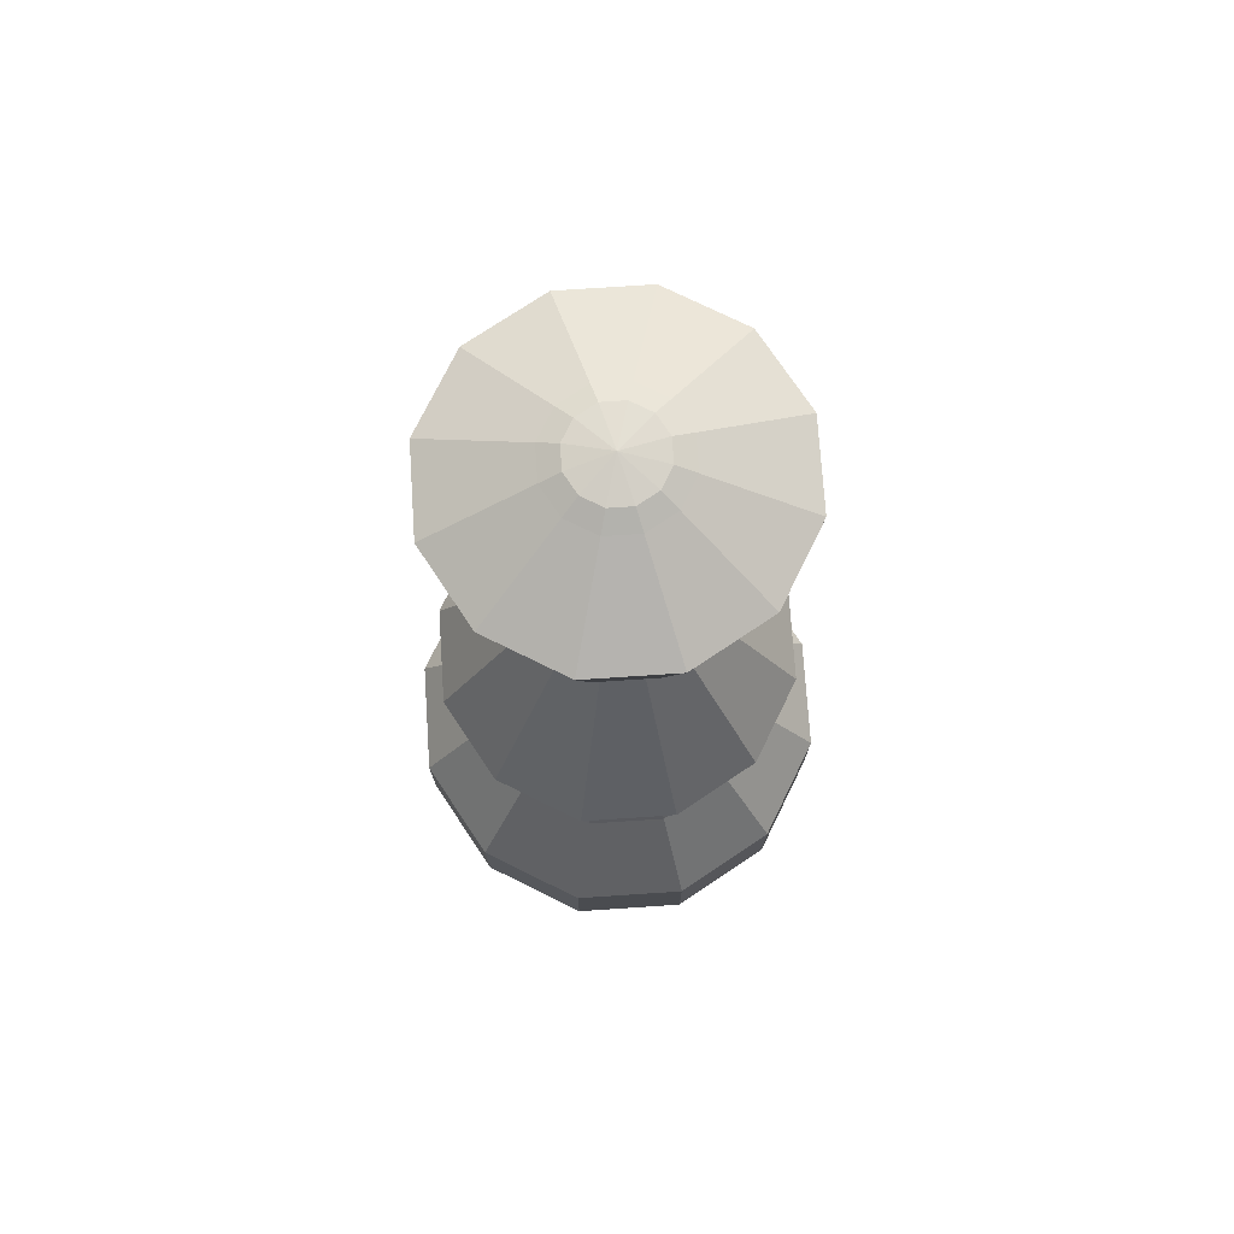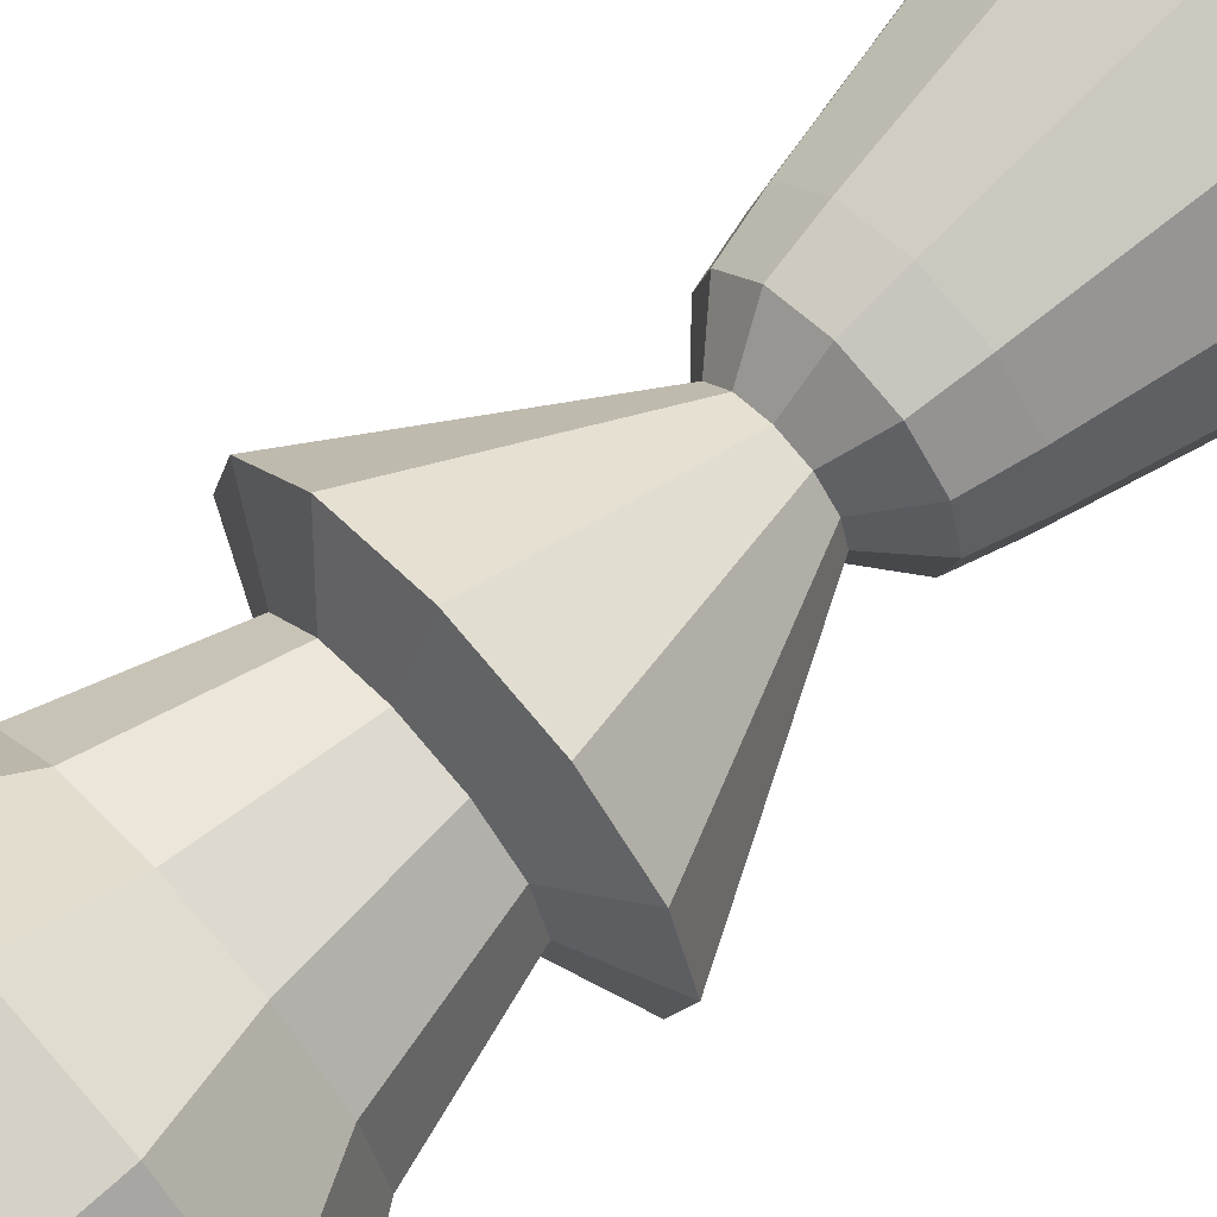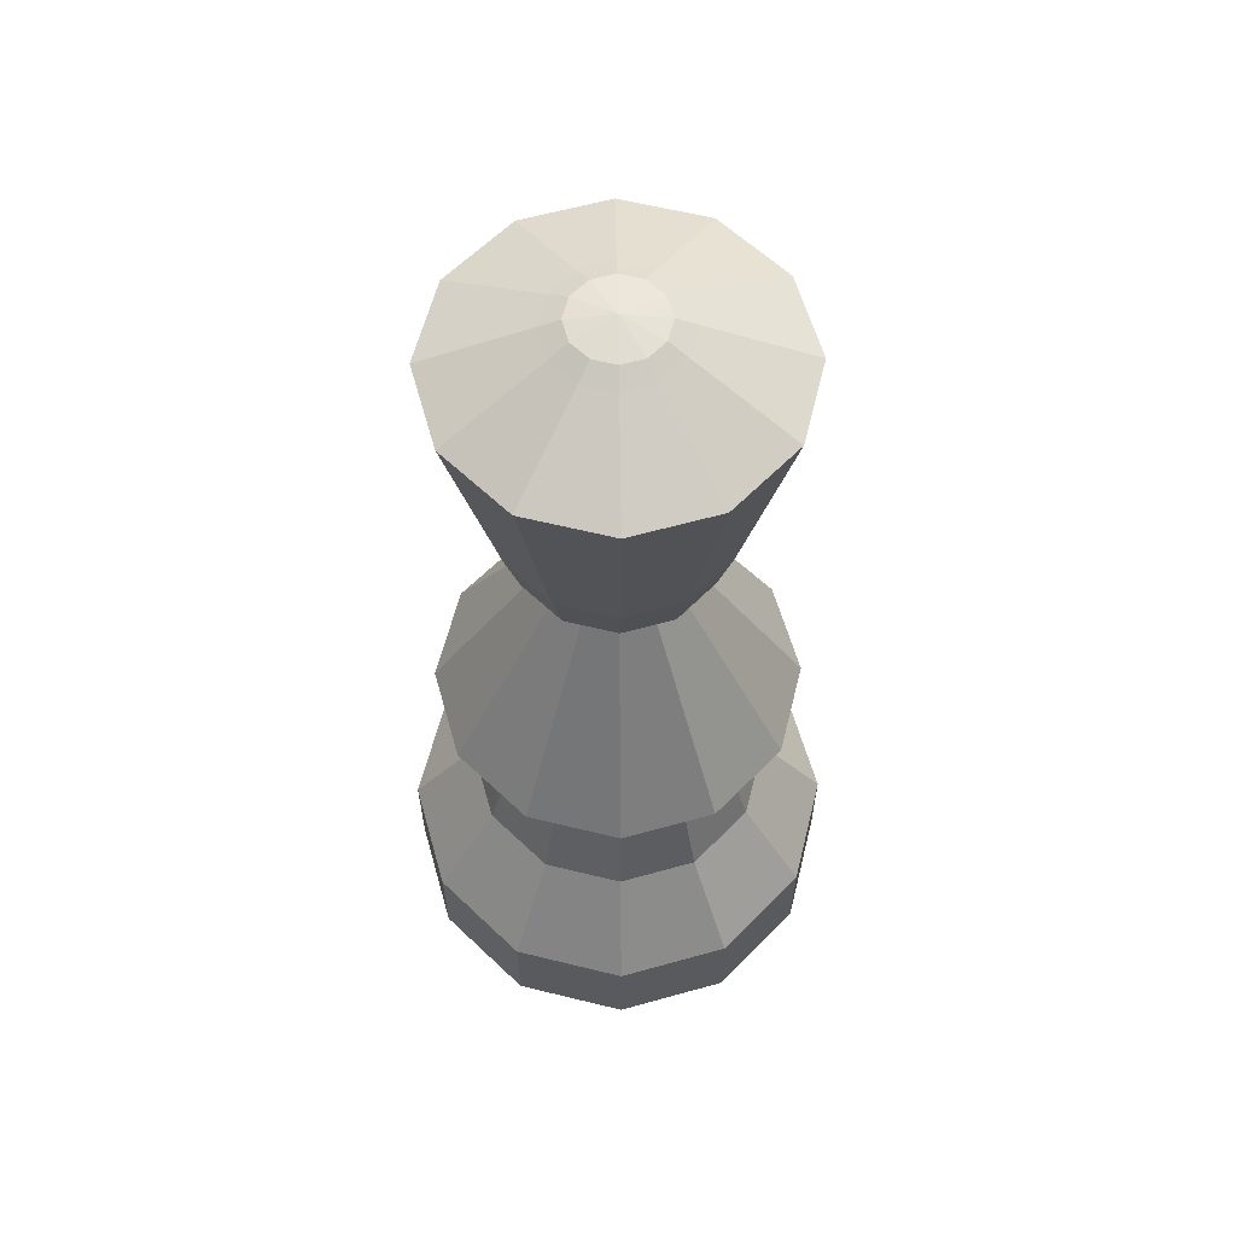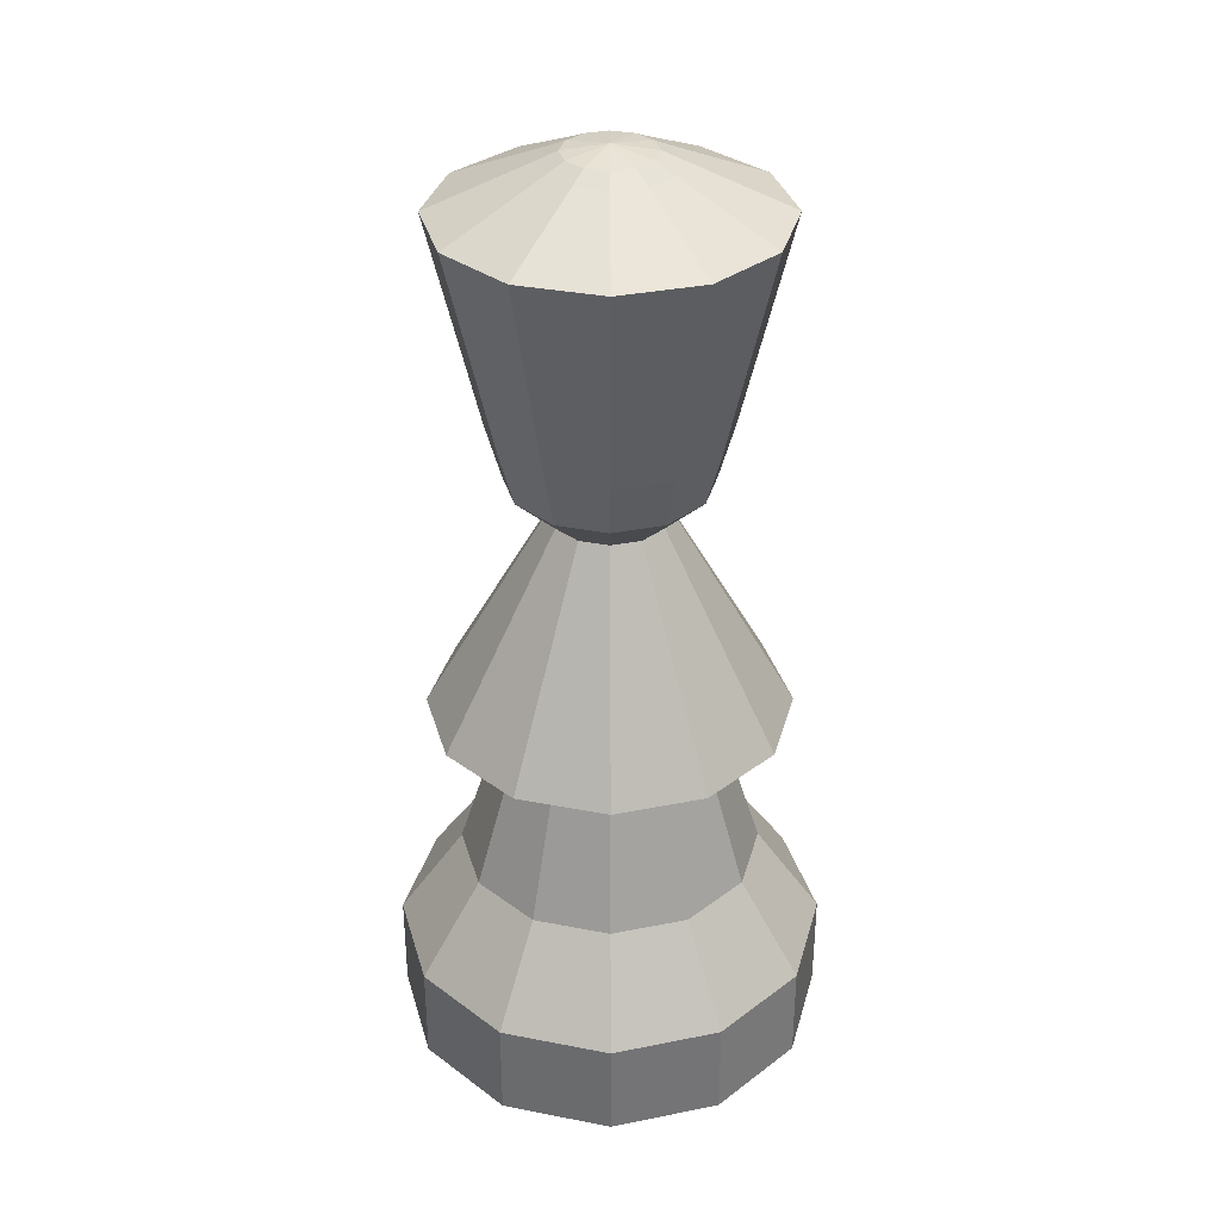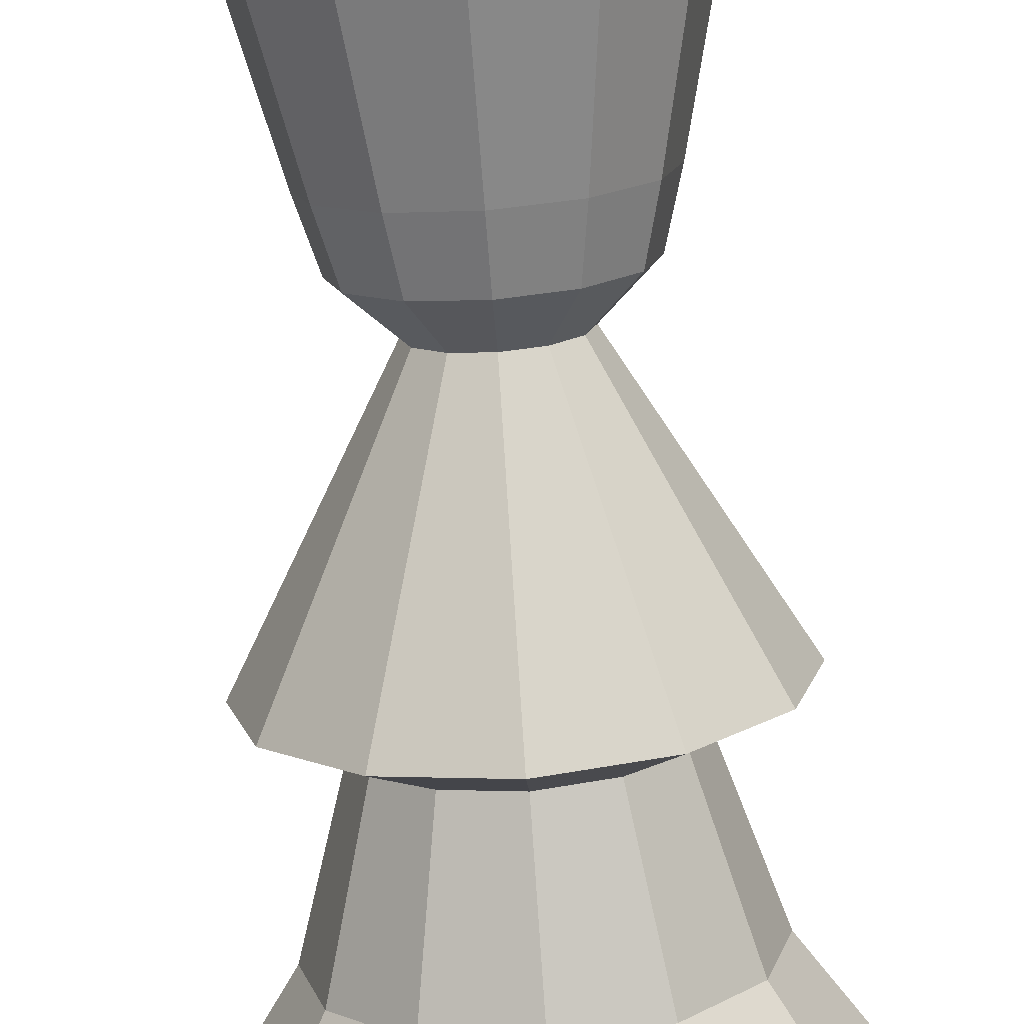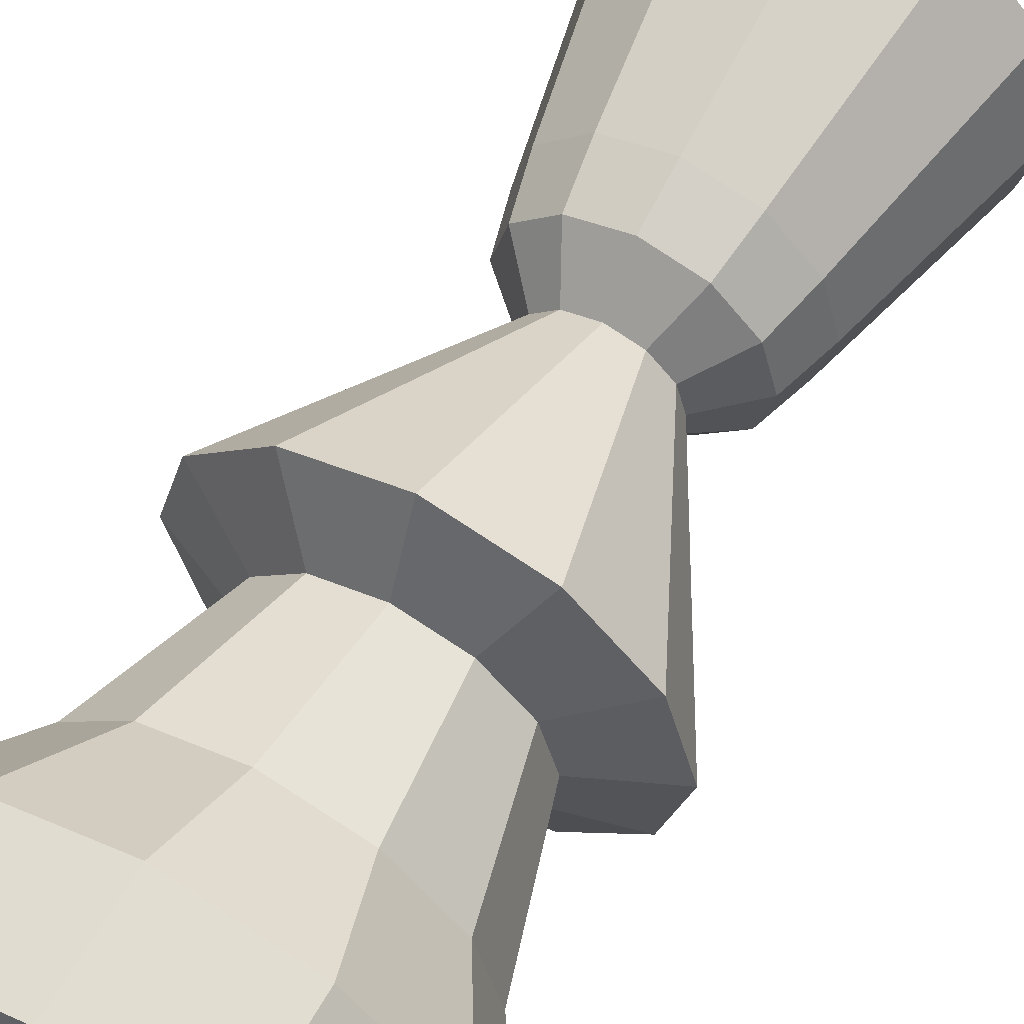
<metadata>
{"format":"obj","ext":"obj","renderer":"f3d","projection":"perspective","resolution":1024,"background":"white","views":[{"elev":74.8,"azim":161.2,"up":"+Y"},{"elev":68.1,"azim":47.5,"up":"+Z"},{"elev":60.5,"azim":179.1,"up":"+Y"},{"elev":34.0,"azim":89.8,"up":"+Y"},{"elev":-75.1,"azim":-175.8,"up":"+Z"},{"elev":60.2,"azim":29.4,"up":"+Z"}]}
</metadata>
<code>
o bishop
v 15 -1.733 0
v 15 3.644 -0.5363
v 15 -1.733 -2
v 15 1.363 -1
v 16 -1.733 -1.732
v 15.5 1.363 -0.866
v 16.73 -1.733 -1
v 15.87 1.363 -0.5
v 17 -1.733 0
v 16 1.363 -0
v 16.73 -1.733 1
v 15.87 1.363 0.5
v 16 -1.733 1.732
v 15.5 1.363 0.866
v 15 -1.733 2
v 15 1.363 1
v 14 -1.733 1.732
v 14.5 1.363 0.866
v 13.27 -1.733 1
v 14.13 1.363 0.5
v 13 -1.733 0
v 14 1.363 -0
v 13.27 -1.733 -1
v 14.13 1.363 -0.5
v 14 -1.733 -1.732
v 14.5 1.363 -0.866
v 15 -0.8013 -2
v 16 -0.8013 -1.732
v 16.73 -0.8013 -1
v 17 -0.8013 0
v 16.73 -0.8013 1
v 16 -0.8013 1.732
v 15 -0.8013 2
v 14 -0.8013 1.732
v 13.27 -0.8013 1
v 13 -0.8013 0
v 13.27 -0.8013 -1
v 14 -0.8013 -1.732
v 15 0.08068 -1.397
v 15.7 0.08068 -1.21
v 16.21 0.08068 -0.6983
v 16.4 0.08068 -0
v 16.21 0.08068 0.6983
v 15.7 0.08068 1.21
v 15 0.08068 1.397
v 14.3 0.08068 1.21
v 13.79 0.08068 0.6983
v 13.6 0.08068 -0
v 13.79 0.08068 -0.6983
v 14.3 0.08068 -1.21
v 15 1.661 -1.66
v 15 4.004 -0.9182
v 15.83 1.661 -1.438
v 16.44 1.661 -0.8302
v 16.66 1.661 -0
v 16.44 1.661 0.8302
v 15.83 1.661 1.438
v 15 1.661 1.66
v 14.17 1.661 1.438
v 13.56 1.661 0.8302
v 13.34 1.661 -0
v 13.56 1.661 -0.8302
v 14.17 1.661 -1.438
v 15 4.494 -1.057
v 15.27 3.644 -0.4645
v 15.46 3.644 -0.2682
v 15.54 3.644 -0
v 15.46 3.644 0.2682
v 15.27 3.644 0.4645
v 15 3.644 0.5363
v 14.73 3.644 0.4645
v 14.54 3.644 0.2682
v 14.46 3.644 -0
v 14.54 3.644 -0.2682
v 14.73 3.644 -0.4645
v 15 6.425 -1.515
v 15.46 4.004 -0.7952
v 15.8 4.004 -0.4591
v 15.92 4.004 -0
v 15.8 4.004 0.4591
v 15.46 4.004 0.7952
v 15 4.004 0.9182
v 14.54 4.004 0.7952
v 14.2 4.004 0.4591
v 14.08 4.004 -0
v 14.2 4.004 -0.4591
v 14.54 4.004 -0.7952
v 15 6.85 -0.582
v 15.53 4.494 -0.9152
v 15.92 4.494 -0.5284
v 16.06 4.494 -0
v 15.92 4.494 0.5284
v 15.53 4.494 0.9152
v 15 4.494 1.057
v 14.47 4.494 0.9152
v 14.08 4.494 0.5284
v 13.94 4.494 -0
v 14.08 4.494 -0.5284
v 14.47 4.494 -0.9152
v 15.76 6.425 -1.312
v 16.31 6.425 -0.7575
v 16.51 6.425 -1e-06
v 16.31 6.425 0.7575
v 15.76 6.425 1.312
v 15 6.425 1.515
v 14.24 6.425 1.312
v 13.69 6.425 0.7575
v 13.49 6.425 -1e-06
v 13.69 6.425 -0.7575
v 14.24 6.425 -1.312
v 15.29 6.85 -0.5041
v 15.5 6.85 -0.291
v 15.58 6.85 -1e-06
v 15.5 6.85 0.291
v 15.29 6.85 0.5041
v 15 6.85 0.582
v 14.71 6.85 0.5041
v 14.5 6.85 0.291
v 14.42 6.85 -1e-06
v 14.5 6.85 -0.291
v 14.71 6.85 -0.5041
v 15 6.935 -0.402
v 15 6.994 -1e-06
v 15.2 6.935 -0.3481
v 15.35 6.935 -0.201
v 15.4 6.935 -1e-06
v 15.35 6.935 0.201
v 15.2 6.935 0.3481
v 15 6.935 0.402
v 14.8 6.935 0.3481
v 14.65 6.935 0.201
v 14.6 6.935 -1e-06
v 14.65 6.935 -0.201
v 14.8 6.935 -0.3481
f 1 3 5
f 12 10 55 56
f 39 4 6 40
f 1 5 7
f 16 14 57 58
f 40 6 8 41
f 1 7 9
f 20 18 59 60
f 41 8 10 42
f 1 9 11
f 24 22 61 62
f 42 10 12 43
f 1 11 13
f 10 8 54 55
f 43 12 14 44
f 1 13 15
f 14 12 56 57
f 44 14 16 45
f 1 15 17
f 18 16 58 59
f 45 16 18 46
f 1 17 19
f 22 20 60 61
f 46 18 20 47
f 1 19 21
f 6 4 51 53
f 47 20 22 48
f 1 21 23
f 26 24 62 63
f 48 22 24 49
f 1 23 25
f 4 26 63 51
f 49 24 26 50
f 1 25 3
f 8 6 53 54
f 50 26 4 39
f 25 38 27 3
f 23 37 38 25
f 21 36 37 23
f 19 35 36 21
f 17 34 35 19
f 15 33 34 17
f 13 32 33 15
f 11 31 32 13
f 9 30 31 11
f 7 29 30 9
f 5 28 29 7
f 3 27 28 5
f 38 50 39 27
f 37 49 50 38
f 36 48 49 37
f 35 47 48 36
f 34 46 47 35
f 33 45 46 34
f 32 44 45 33
f 31 43 44 32
f 30 42 43 31
f 29 41 42 30
f 28 40 41 29
f 27 39 40 28
f 56 55 67 68
f 61 60 72 73
f 54 53 65 66
f 59 58 70 71
f 57 56 68 69
f 62 61 73 74
f 55 54 66 67
f 51 63 75 2
f 60 59 71 72
f 53 51 2 65
f 58 57 69 70
f 63 62 74 75
f 68 67 79 80
f 73 72 84 85
f 66 65 77 78
f 71 70 82 83
f 69 68 80 81
f 74 73 85 86
f 67 66 78 79
f 2 75 87 52
f 72 71 83 84
f 65 2 52 77
f 70 69 81 82
f 75 74 86 87
f 85 84 96 97
f 78 77 89 90
f 83 82 94 95
f 81 80 92 93
f 86 85 97 98
f 79 78 90 91
f 52 87 99 64
f 84 83 95 96
f 77 52 64 89
f 82 81 93 94
f 87 86 98 99
f 80 79 91 92
f 90 89 100 101
f 95 94 105 106
f 93 92 103 104
f 98 97 108 109
f 91 90 101 102
f 64 99 110 76
f 96 95 106 107
f 89 64 76 100
f 94 93 104 105
f 99 98 109 110
f 92 91 102 103
f 97 96 107 108
f 101 100 111 112
f 106 105 116 117
f 104 103 114 115
f 109 108 119 120
f 102 101 112 113
f 76 110 121 88
f 107 106 117 118
f 100 76 88 111
f 105 104 115 116
f 110 109 120 121
f 103 102 113 114
f 108 107 118 119
f 112 111 124 125
f 117 116 129 130
f 115 114 127 128
f 120 119 132 133
f 113 112 125 126
f 88 121 134 122
f 118 117 130 131
f 111 88 122 124
f 116 115 128 129
f 121 120 133 134
f 114 113 126 127
f 119 118 131 132
f 123 124 122
f 123 125 124
f 123 126 125
f 123 127 126
f 123 128 127
f 123 129 128
f 123 130 129
f 123 131 130
f 123 132 131
f 123 133 132
f 123 134 133
f 123 122 134

</code>
